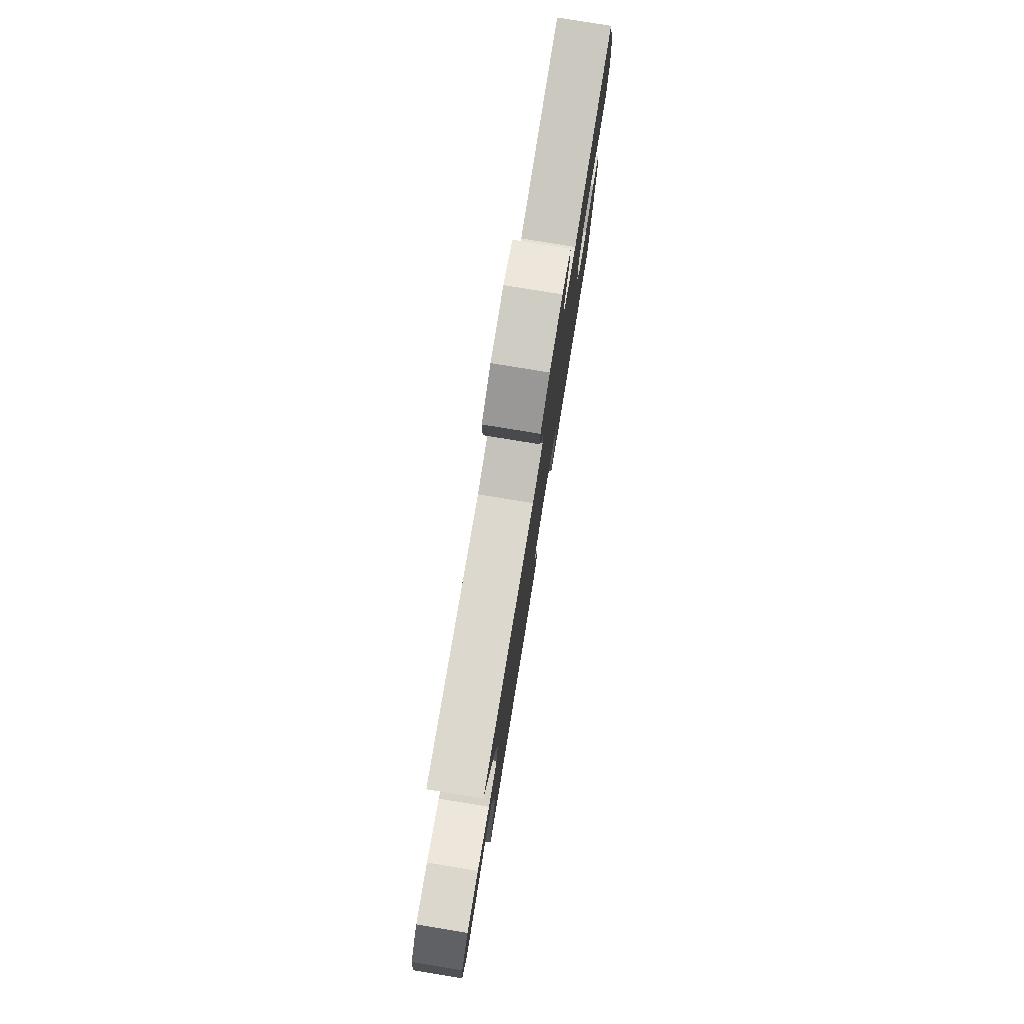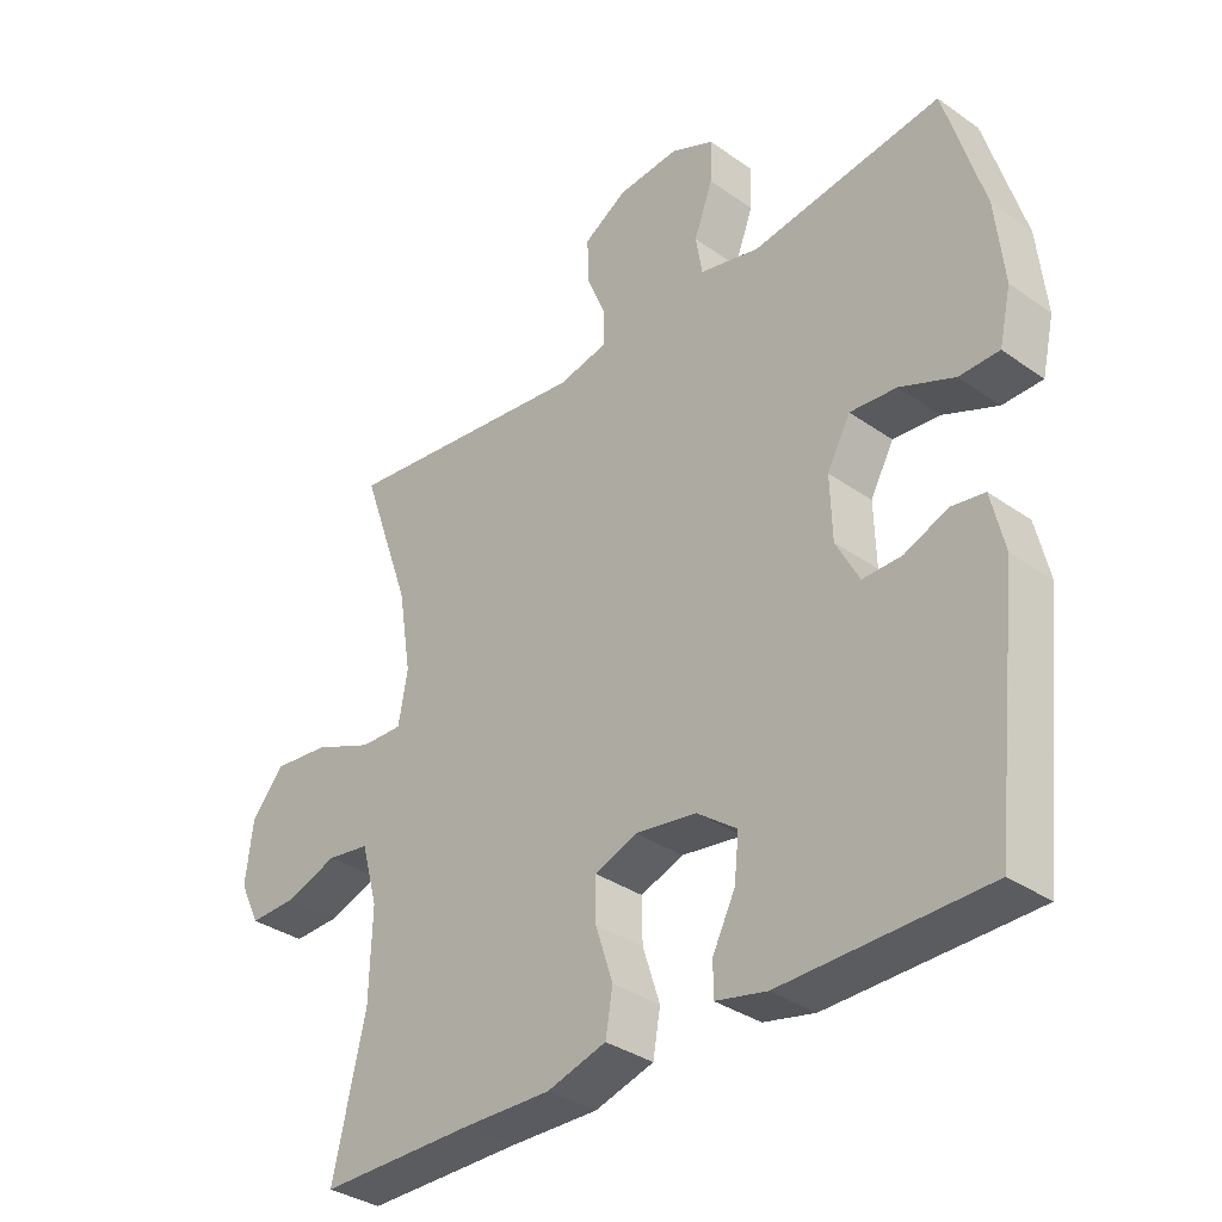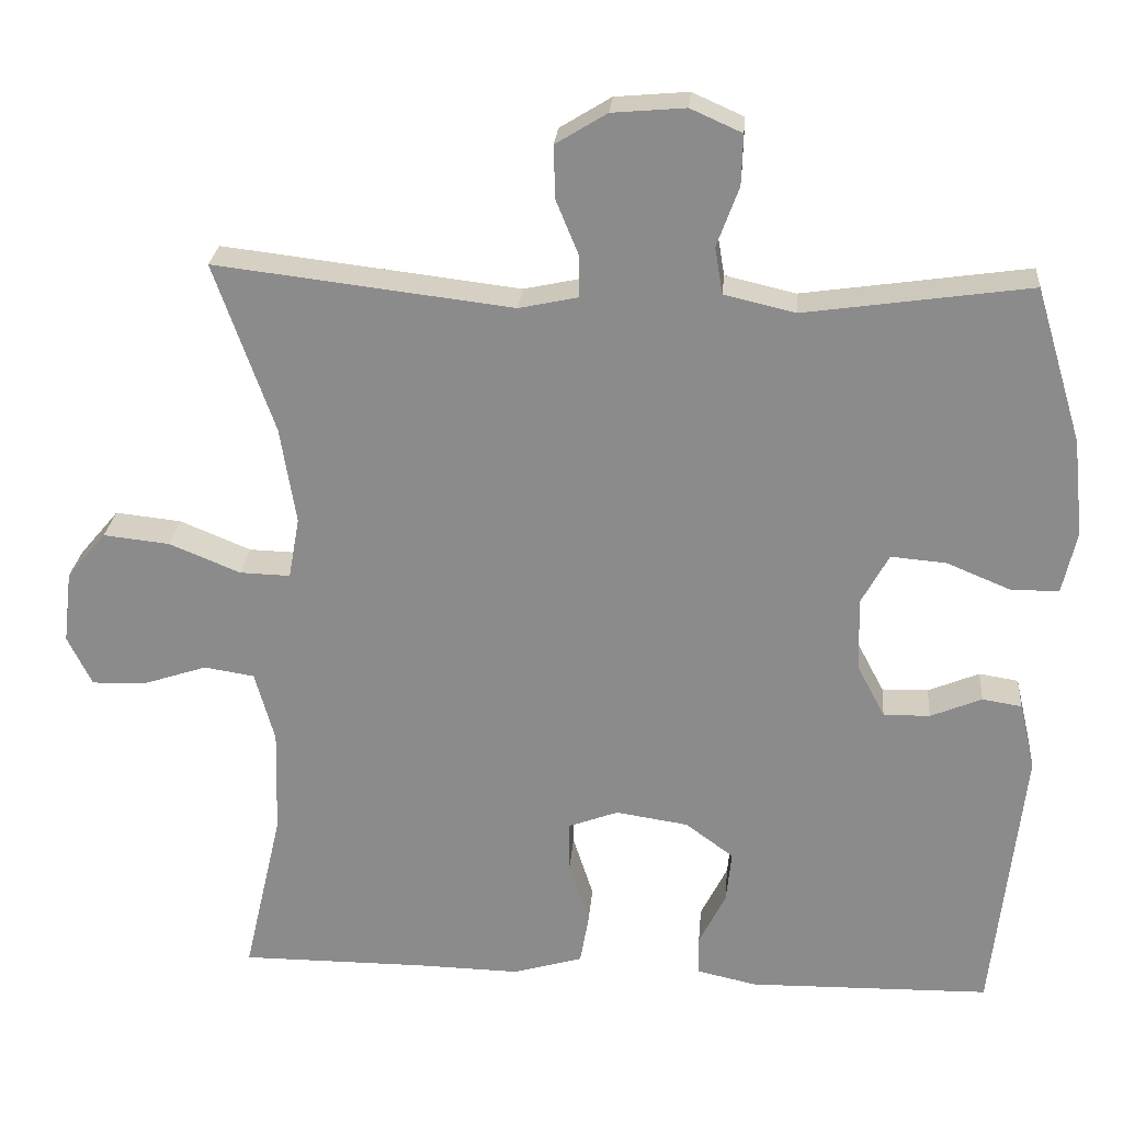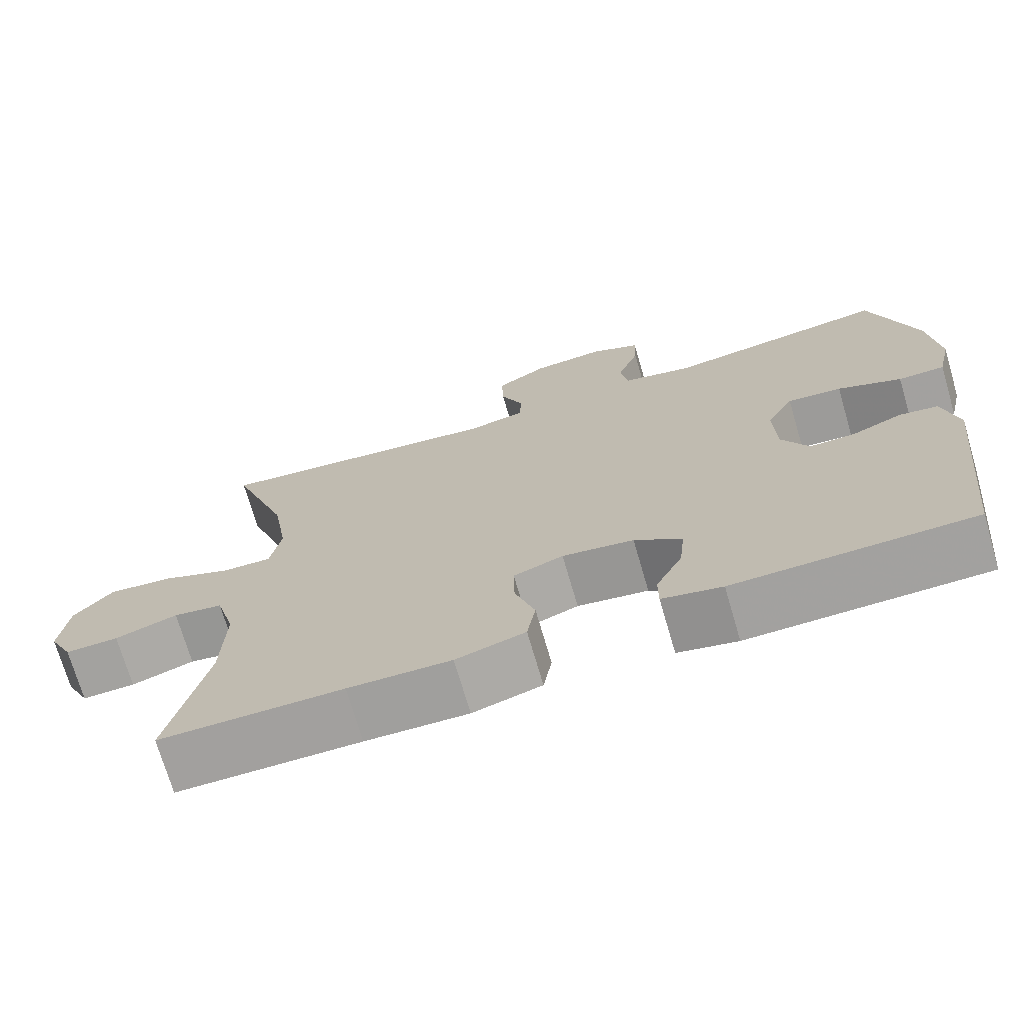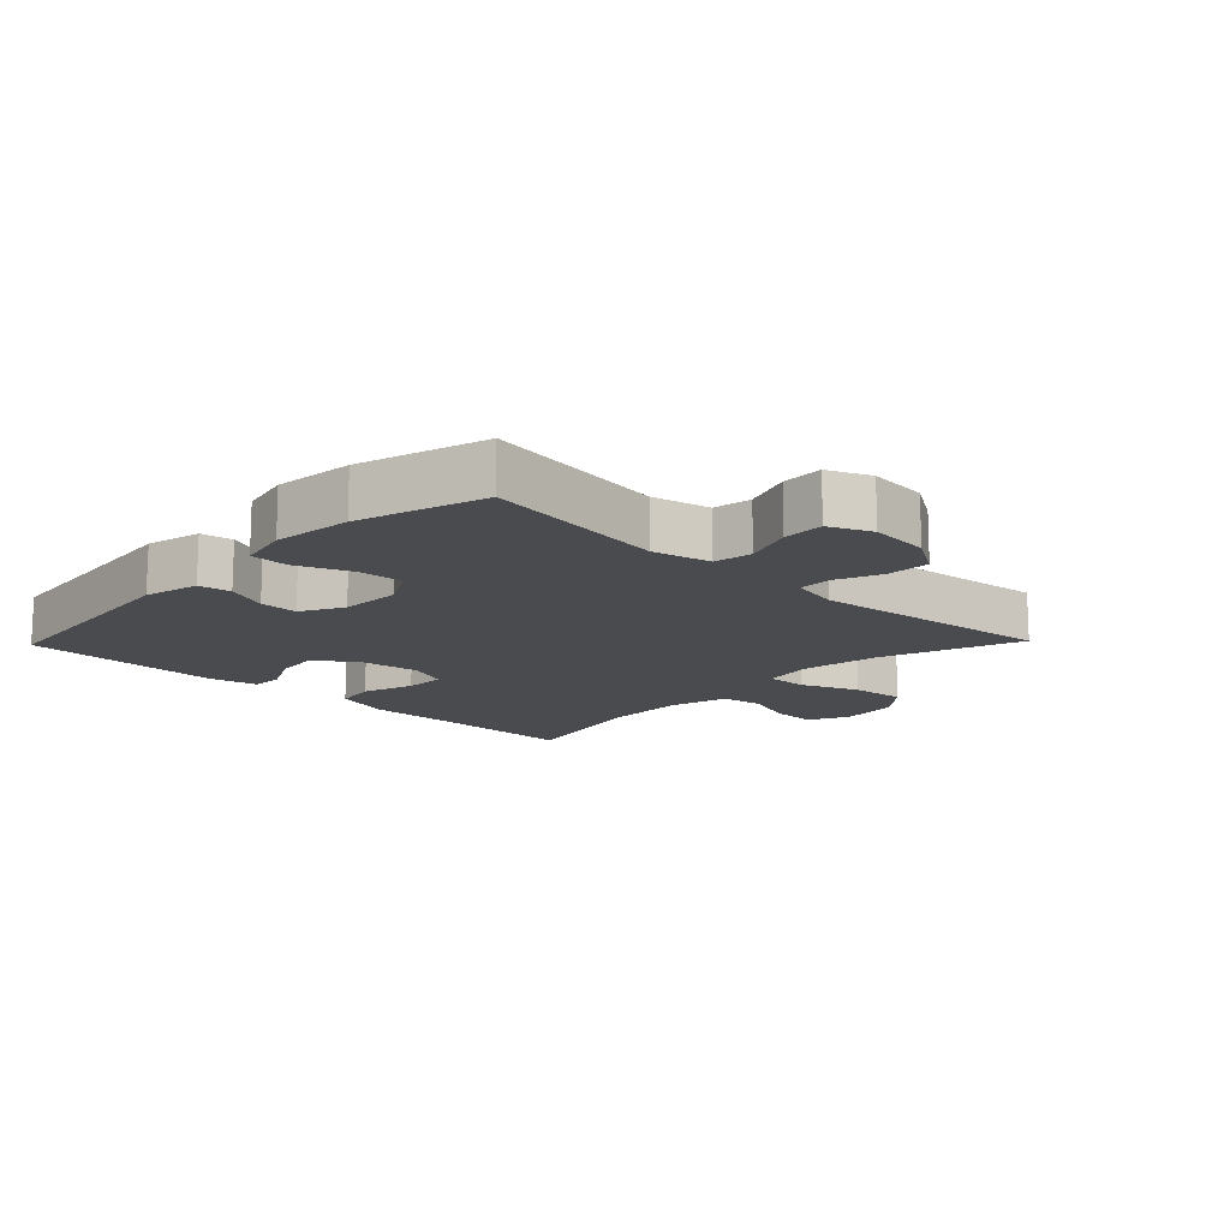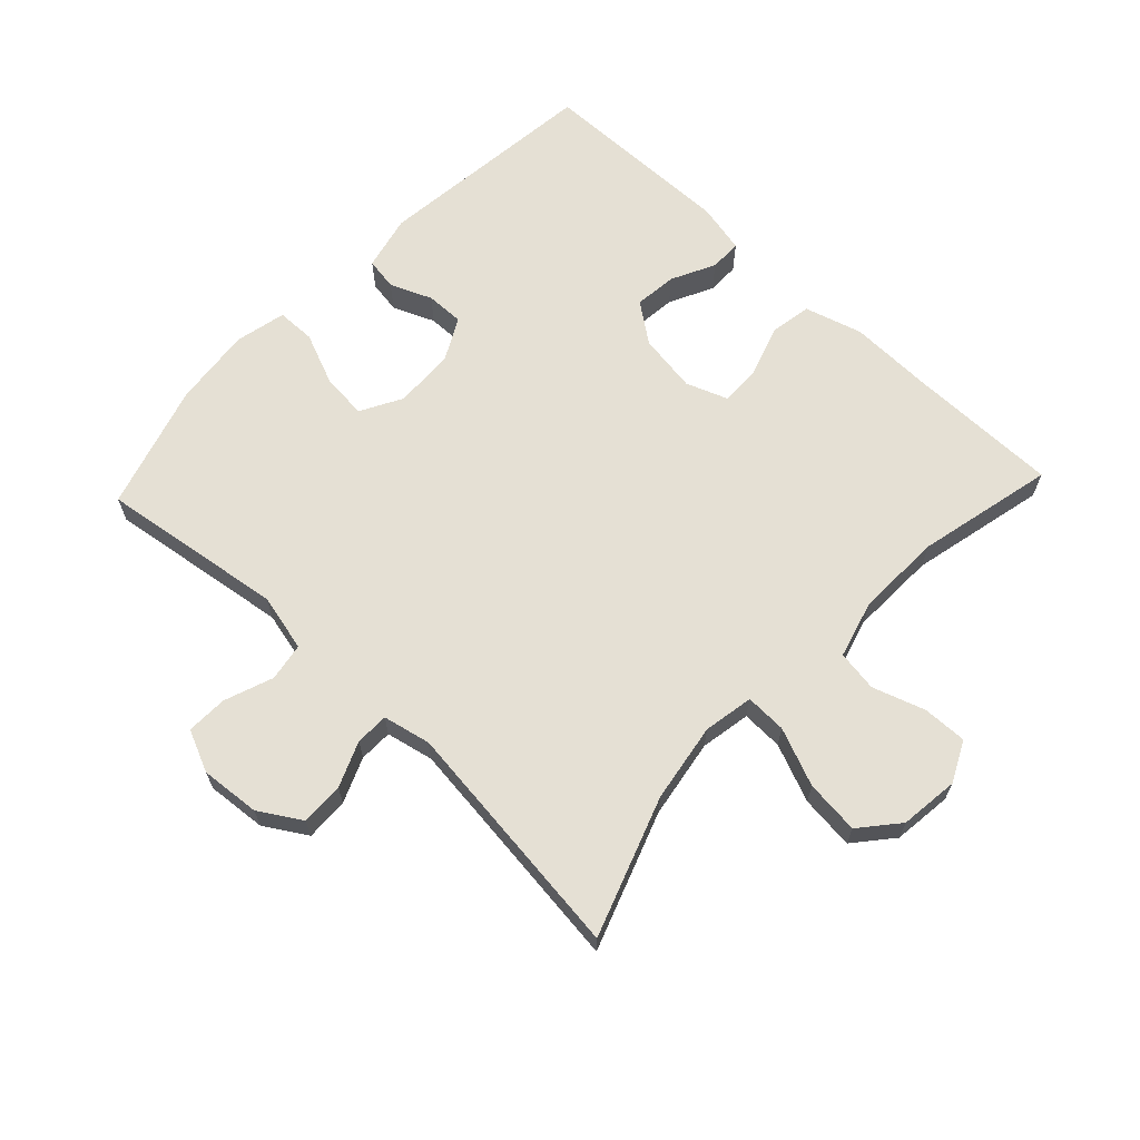
<metadata>
{"format":"obj","ext":"obj","renderer":"f3d","projection":"perspective","resolution":1024,"background":"white","views":[{"elev":79.3,"azim":99.3,"up":"+Z"},{"elev":-34.4,"azim":-133.4,"up":"+Z"},{"elev":25.3,"azim":-175.2,"up":"+Z"},{"elev":-71.9,"azim":-163.7,"up":"+Z"},{"elev":-14.2,"azim":-44.0,"up":"+Y"},{"elev":65.4,"azim":43.3,"up":"+Y"}]}
</metadata>
<code>
v 0.5 0.07 0.5
v 0.424 0.07 0.285
v 0.404 0.07 0.162
v 0.418 0.07 0.084
v 0.482 0.07 0.086
v 0.572 0.07 0.123
v 0.656 0.07 0.132
v 0.706 0.07 0.073
v 0.717 0.07 -0.019
v 0.686 0.07 -0.082
v 0.617 0.07 -0.08
v 0.536 0.07 -0.053
v 0.472 0.07 -0.063
v 0.447 0.07 -0.153
v 0.451 0.07 -0.287
v 0.5 0.07 -0.5
v 0.265 0.07 -0.5
v 0.133 0.07 -0.503
v 0.044 0.07 -0.477
v 0.033 0.07 -0.413
v 0.059 0.07 -0.333
v 0.06 0.07 -0.269
v -0.004 0.07 -0.245
v -0.096 0.07 -0.259
v -0.157 0.07 -0.304
v -0.15 0.07 -0.37
v -0.116 0.07 -0.438
v -0.116 0.07 -0.488
v -0.193 0.07 -0.505
v -0.5 0.07 -0.5
v -0.539 0.07 -0.149
v -0.519 0.07 -0.063
v -0.469 0.07 -0.055
v -0.404 0.07 -0.082
v -0.345 0.07 -0.083
v -0.31 0.07 -0.017
v -0.307 0.07 0.077
v -0.342 0.07 0.141
v -0.412 0.07 0.135
v -0.494 0.07 0.101
v -0.554 0.07 0.102
v -0.572 0.07 0.181
v -0.559 0.07 0.304
v -0.5 0.07 0.5
v -0.214 0.07 0.459
v -0.124 0.07 0.48
v -0.114 0.07 0.539
v -0.142 0.07 0.615
v -0.144 0.07 0.679
v -0.079 0.07 0.708
v 0.014 0.07 0.7
v 0.079 0.07 0.66
v 0.077 0.07 0.593
v 0.048 0.07 0.523
v 0.049 0.07 0.471
v 0.123 0.07 0.455
v 0.5 0 0.5
v 0.424 0 0.285
v 0.404 0 0.162
v 0.418 0 0.084
v 0.482 0 0.086
v 0.572 0 0.123
v 0.656 0 0.132
v 0.706 0 0.073
v 0.717 0 -0.019
v 0.686 0 -0.082
v 0.617 0 -0.08
v 0.536 0 -0.053
v 0.472 0 -0.063
v 0.447 0 -0.153
v 0.451 0 -0.287
v 0.5 0 -0.5
v 0.265 0 -0.5
v 0.133 0 -0.503
v 0.044 0 -0.477
v 0.033 0 -0.413
v 0.059 0 -0.333
v 0.06 0 -0.269
v -0.004 0 -0.245
v -0.096 0 -0.259
v -0.157 0 -0.304
v -0.15 0 -0.37
v -0.116 0 -0.438
v -0.116 0 -0.488
v -0.193 0 -0.505
v -0.5 0 -0.5
v -0.539 0 -0.149
v -0.519 0 -0.063
v -0.469 0 -0.055
v -0.404 0 -0.082
v -0.345 0 -0.083
v -0.31 0 -0.017
v -0.307 0 0.077
v -0.342 0 0.141
v -0.412 0 0.135
v -0.494 0 0.101
v -0.554 0 0.102
v -0.572 0 0.181
v -0.559 0 0.304
v -0.5 0 0.5
v -0.214 0 0.459
v -0.124 0 0.48
v -0.114 0 0.539
v -0.142 0 0.615
v -0.144 0 0.679
v -0.079 0 0.708
v 0.014 0 0.7
v 0.079 0 0.66
v 0.077 0 0.593
v 0.048 0 0.523
v 0.049 0 0.471
v 0.123 0 0.455
f 52 53 54
f 51 52 54
f 50 51 54
f 49 50 54
f 48 49 54
f 47 48 54
f 46 47 54 55
f 45 46 55 56
f 43 44 45
f 42 43 45
f 41 42 45
f 40 41 45
f 39 40 45
f 38 39 45 56
f 32 33 34
f 31 32 34
f 30 31 34
f 29 30 34
f 28 29 34
f 27 28 34
f 26 27 34
f 25 26 34 35
f 24 25 35 36
f 19 20 21
f 18 19 21
f 17 18 21
f 17 21 22
f 16 17 22
f 15 16 22
f 14 15 22 23
f 10 11 12
f 9 10 12
f 8 9 12
f 7 8 12
f 6 7 12
f 5 6 12
f 4 5 12 13
f 56 1 2
f 38 56 2
f 37 38 2
f 24 36 37
f 23 24 37
f 14 23 37
f 13 14 37
f 4 13 37
f 3 4 37
f 2 3 37
f 110 109 108
f 110 108 107
f 110 107 106
f 110 106 105
f 110 105 104
f 110 104 103
f 111 110 103 102
f 112 111 102 101
f 101 100 99
f 101 99 98
f 101 98 97
f 101 97 96
f 101 96 95
f 112 101 95 94
f 90 89 88
f 90 88 87
f 90 87 86
f 90 86 85
f 90 85 84
f 90 84 83
f 90 83 82
f 91 90 82 81
f 92 91 81 80
f 77 76 75
f 77 75 74
f 77 74 73
f 78 77 73
f 78 73 72
f 78 72 71
f 79 78 71 70
f 68 67 66
f 68 66 65
f 68 65 64
f 68 64 63
f 68 63 62
f 68 62 61
f 69 68 61 60
f 58 57 112
f 58 112 94
f 58 94 93
f 93 92 80
f 93 80 79
f 93 79 70
f 93 70 69
f 93 69 60
f 93 60 59
f 93 59 58
f 1 57 58 2
f 2 58 59 3
f 3 59 60 4
f 4 60 61 5
f 5 61 62 6
f 6 62 63 7
f 7 63 64 8
f 8 64 65 9
f 9 65 66 10
f 10 66 67 11
f 11 67 68 12
f 12 68 69 13
f 13 69 70 14
f 14 70 71 15
f 15 71 72 16
f 16 72 73 17
f 17 73 74 18
f 18 74 75 19
f 19 75 76 20
f 20 76 77 21
f 21 77 78 22
f 22 78 79 23
f 23 79 80 24
f 24 80 81 25
f 25 81 82 26
f 26 82 83 27
f 27 83 84 28
f 28 84 85 29
f 29 85 86 30
f 30 86 87 31
f 31 87 88 32
f 32 88 89 33
f 33 89 90 34
f 34 90 91 35
f 35 91 92 36
f 36 92 93 37
f 37 93 94 38
f 38 94 95 39
f 39 95 96 40
f 40 96 97 41
f 41 97 98 42
f 42 98 99 43
f 43 99 100 44
f 44 100 101 45
f 45 101 102 46
f 46 102 103 47
f 47 103 104 48
f 48 104 105 49
f 49 105 106 50
f 50 106 107 51
f 51 107 108 52
f 52 108 109 53
f 53 109 110 54
f 54 110 111 55
f 55 111 112 56
f 56 112 57 1

</code>
